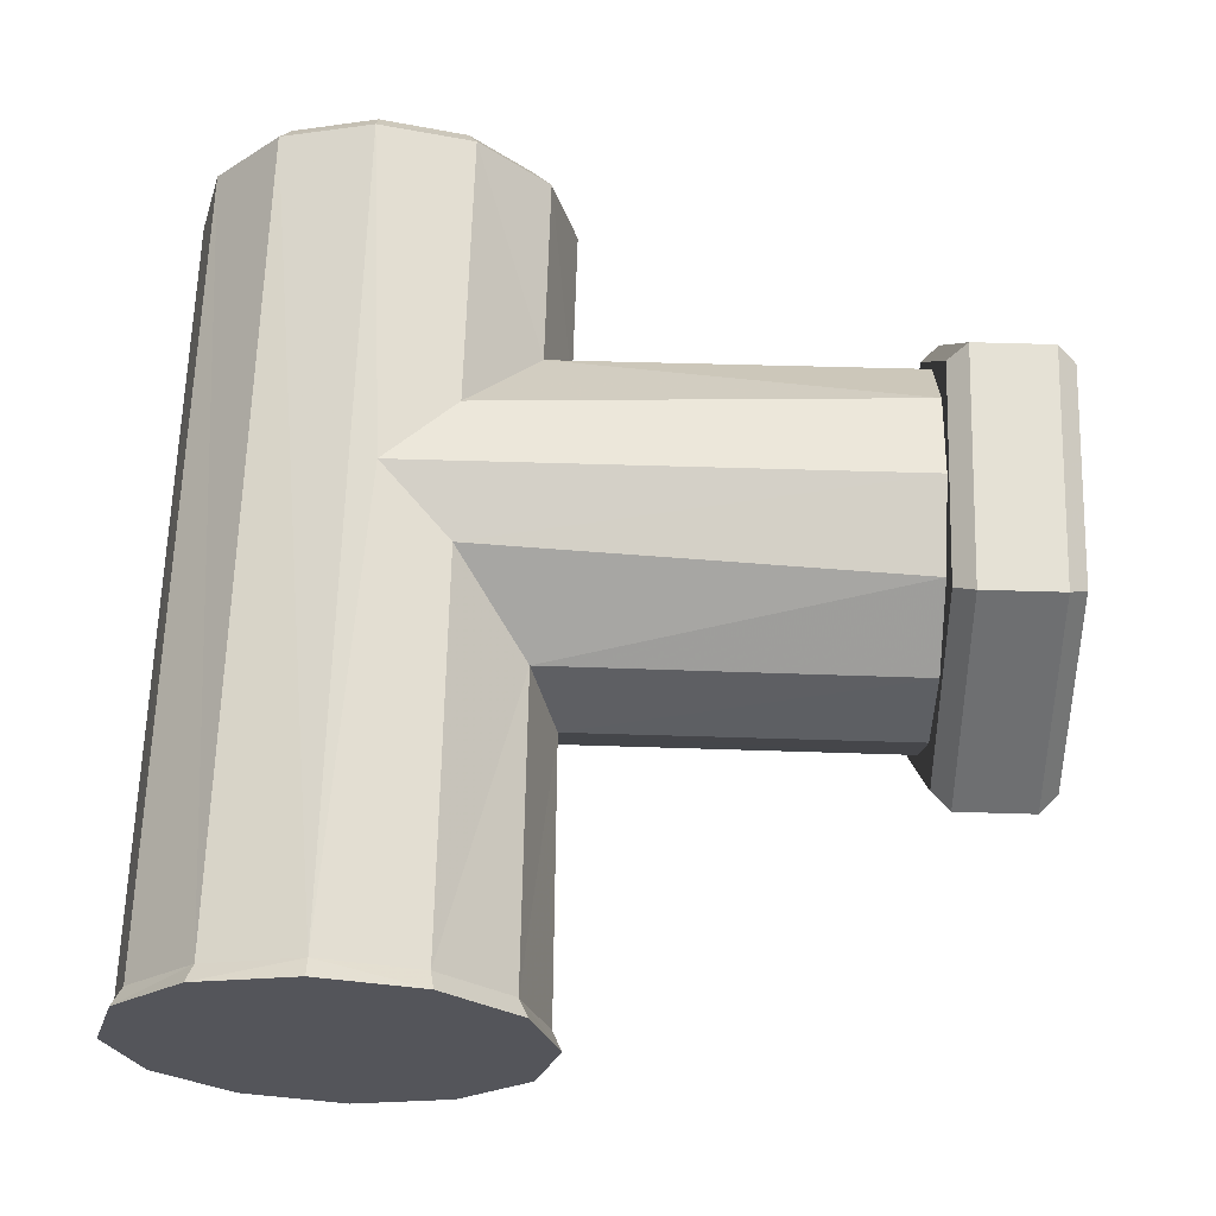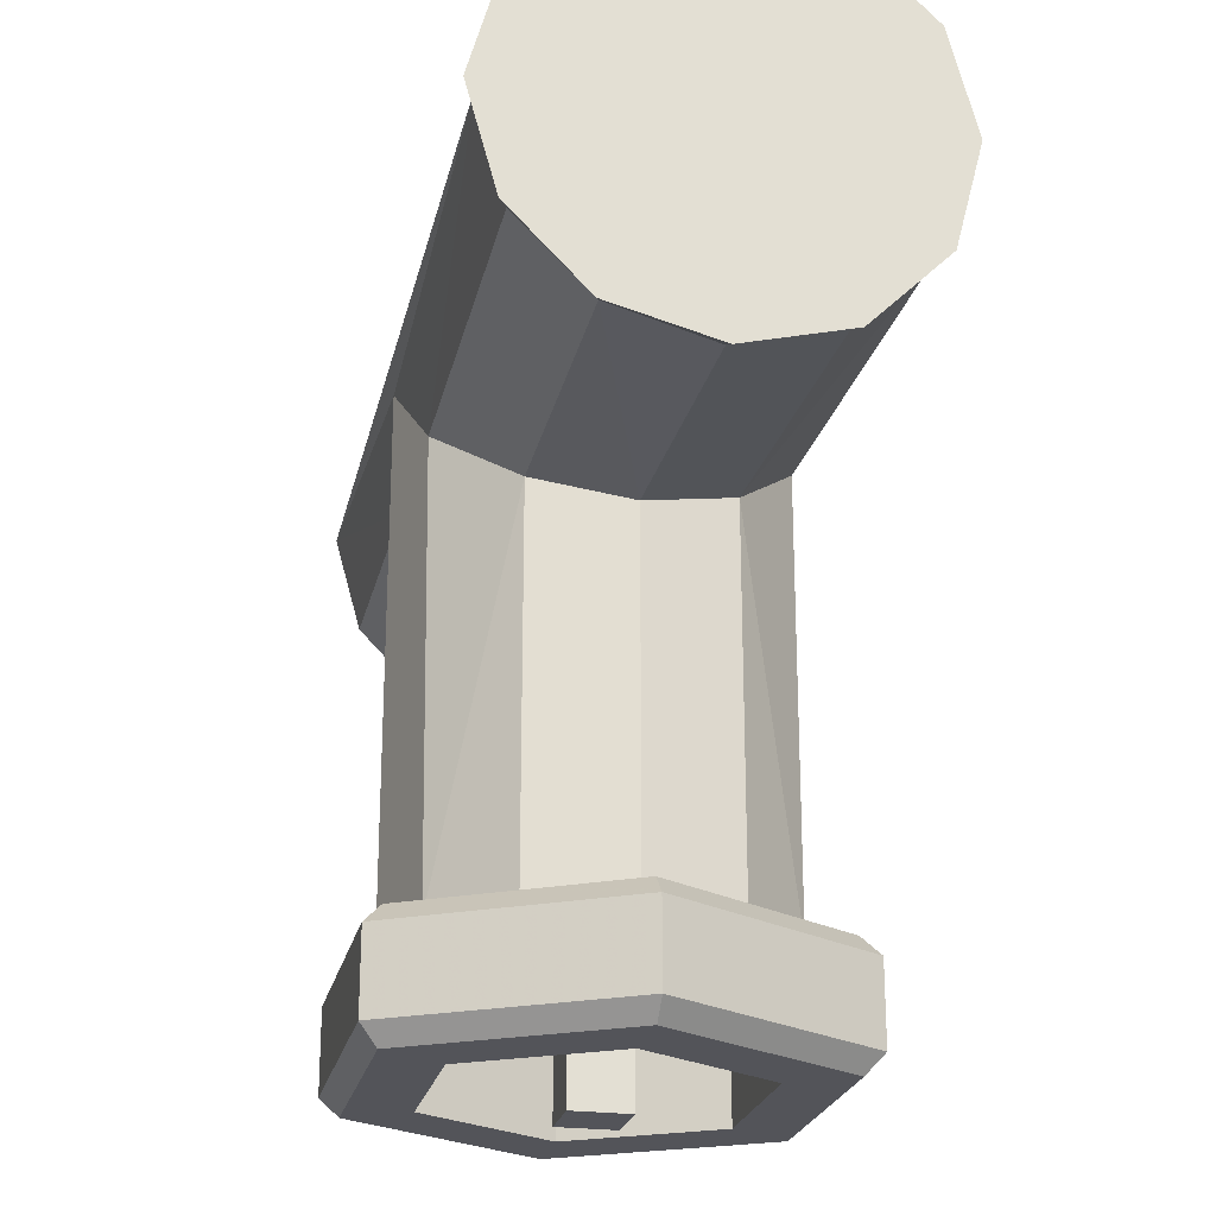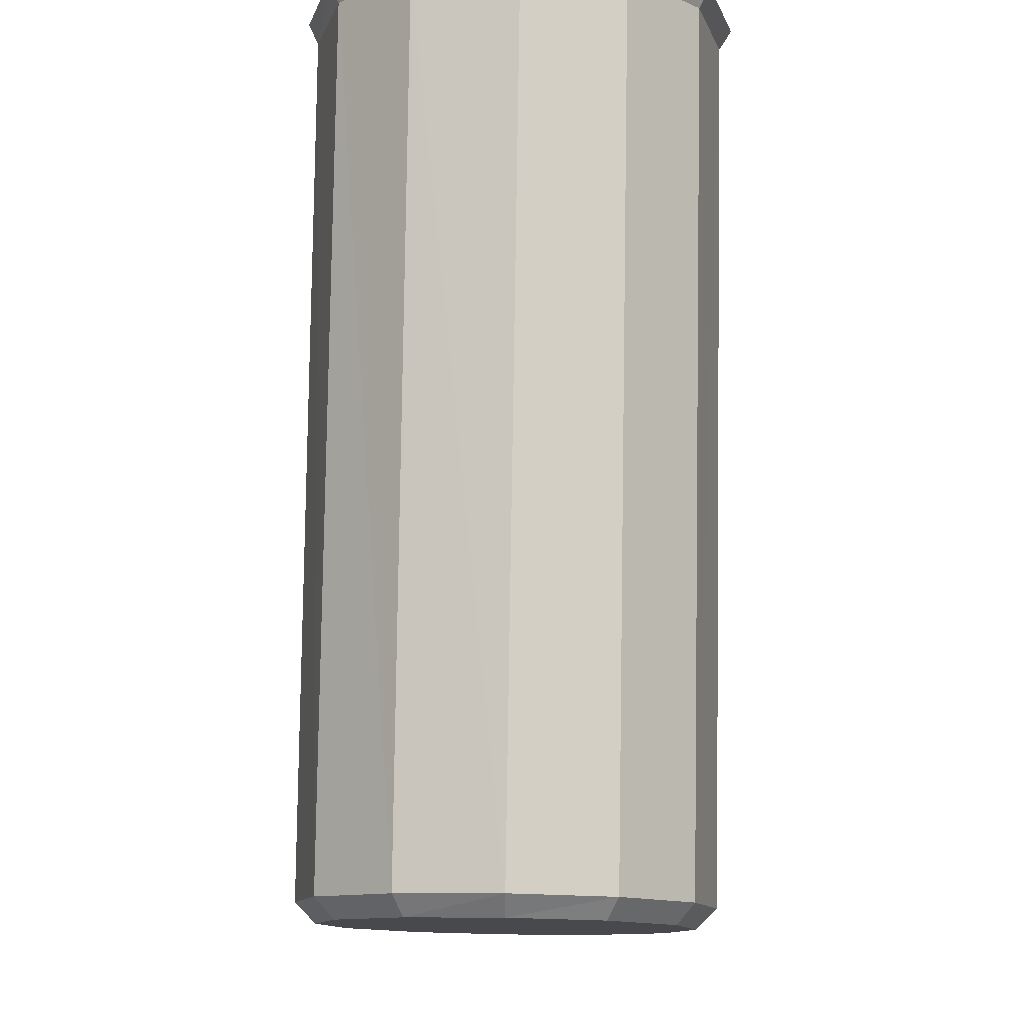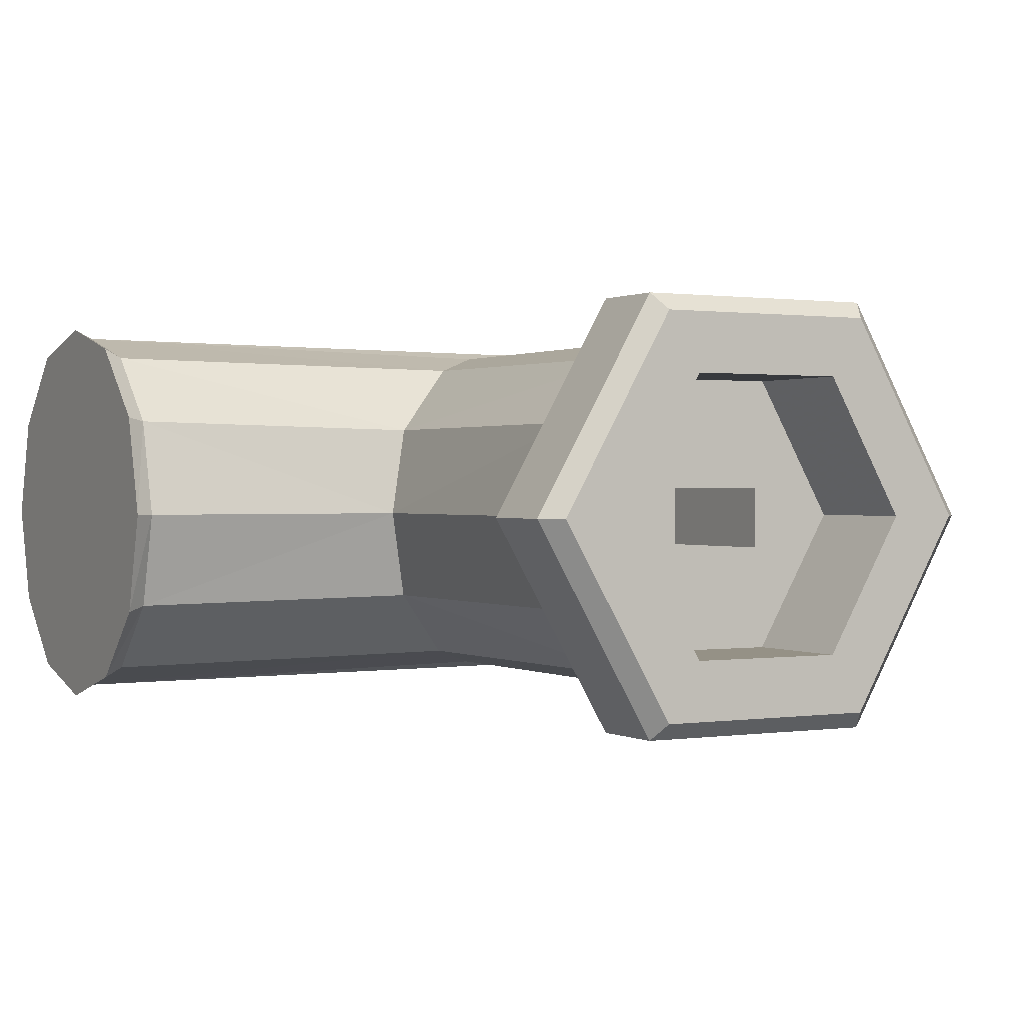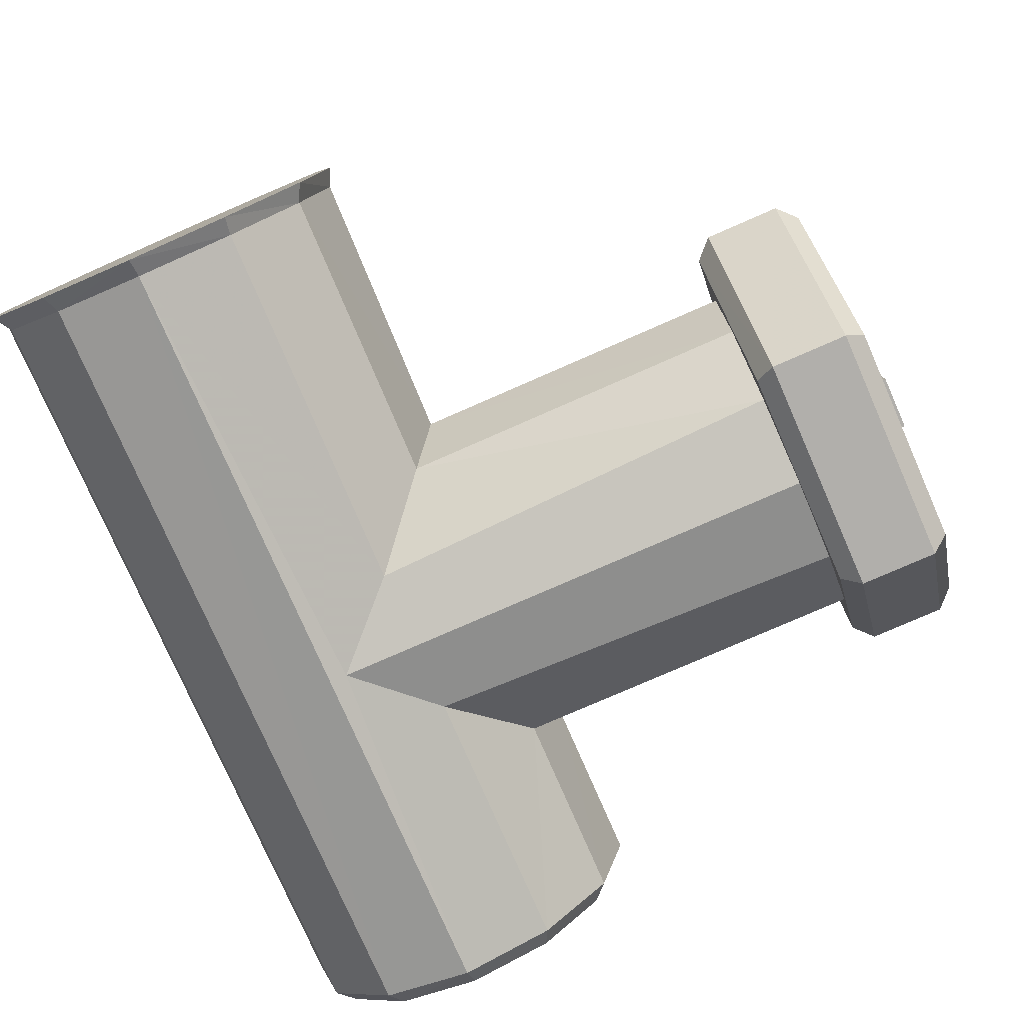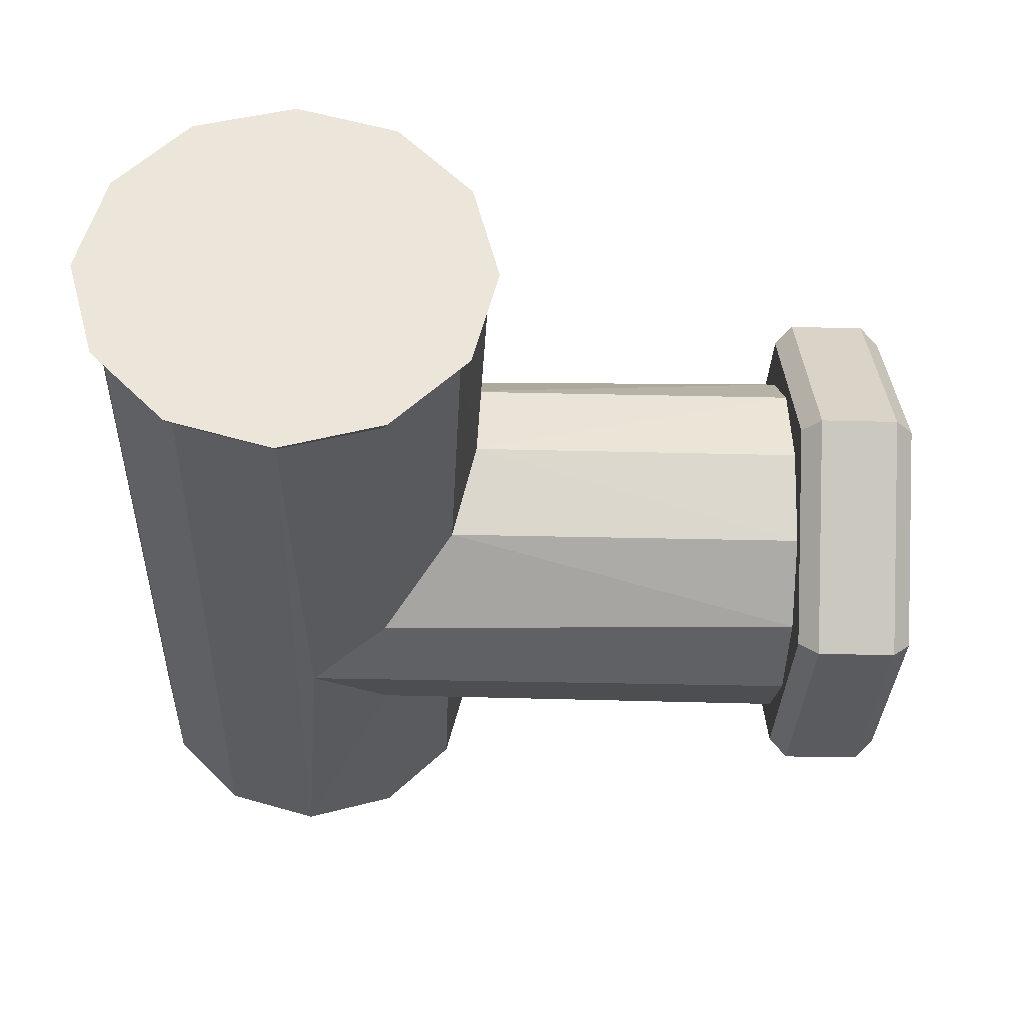
<metadata>
{"format":"obj","ext":"obj","renderer":"f3d","projection":"perspective","resolution":1024,"background":"white","views":[{"elev":65.1,"azim":91.7,"up":"+Y"},{"elev":-23.7,"azim":77.6,"up":"+Z"},{"elev":77.9,"azim":-89.1,"up":"+Z"},{"elev":0.7,"azim":150.9,"up":"+Y"},{"elev":-78.3,"azim":113.6,"up":"+Y"},{"elev":-32.0,"azim":87.9,"up":"+Y"}]}
</metadata>
<code>
v 0.0265 0.3302 -0.7402
v 0.0275 0.3302 -0.7407
v 0.0275 0.3248 -0.7393
v 0.0265 0.3251 -0.7388
v -0.01787 0.3302 -0.7209
v -0.01787 0.3257 -0.7221
v -0.01687 0.3252 -0.7213
v -0.01687 0.3302 -0.7199
v -0.01687 0.3216 -0.7249
v -0.01787 0.3224 -0.7254
v -0.01687 0.3202 -0.7299
v -0.01787 0.3212 -0.7299
v 0.0265 0.3214 -0.7248
v 0.0265 0.3251 -0.7211
v 0.0265 0.3302 -0.7197
v -0.01687 0.3352 -0.7213
v 0.0265 0.3354 -0.7211
v 0.0265 0.3391 -0.7248
v -0.01687 0.3389 -0.7249
v -0.01787 0.3392 -0.7299
v -0.01787 0.338 -0.7254
v -0.01687 0.3402 -0.7299
v -0.01787 0.3347 -0.7221
v -0.01787 0.3347 -0.7377
v -0.01787 0.338 -0.7344
v -0.01687 0.3389 -0.7349
v -0.01687 0.3352 -0.7386
v 0.0265 0.3405 -0.7299
v 0.0265 0.32 -0.7299
v 0.0275 0.3194 -0.7299
v 0.0275 0.3209 -0.7245
v 0.0275 0.3248 -0.7206
v 0.0265 0.3214 -0.7351
v 0.0275 0.3209 -0.7353
v 0.0275 0.3302 -0.7191
v 0.0275 0.3356 -0.7206
v 0.0275 0.3396 -0.7245
v 0.0265 0.3354 -0.7388
v 0.0275 0.3356 -0.7393
v 0.0265 0.3391 -0.7351
v 0.0275 0.3396 -0.7353
v 0.0275 0.341 -0.7299
v -0.01687 0.3302 -0.7399
v -0.01787 0.3302 -0.7389
v -0.01787 0.3257 -0.7377
v -0.01687 0.3252 -0.7386
v -0.01787 0.3224 -0.7344
v -0.01687 0.3216 -0.7349
v -0.007859 0.3302 -0.7399
v -0.00654 0.3253 -0.7386
v -0.006509 0.3351 -0.7386
v 0.005971 0.3216 -0.7349
v 0.001853 0.3205 -0.7308
v -0.002266 0.3216 -0.7349
v -0.001924 0.3389 -0.7349
v 0.01018 0.3351 -0.7386
v 0.005629 0.3389 -0.7349
v 0.001853 0.3399 -0.7312
v 0.01022 0.3253 -0.7386
v 0.01156 0.3302 -0.7399
v 0.001853 0.3205 -0.758
v 0.006662 0.3218 -0.758
v 0.01026 0.3253 -0.758
v 0.006639 0.3386 -0.758
v 0.001853 0.3399 -0.758
v 0.01026 0.3351 -0.758
v 0.01157 0.3302 -0.758
v -0.002934 0.3386 -0.758
v -0.006561 0.3253 -0.758
v -0.002957 0.3218 -0.758
v -0.006559 0.3351 -0.758
v -0.007865 0.3302 -0.758
v -0.003838 0.3406 -0.758
v 0.008107 0.3406 -0.758
v 0.01408 0.3302 -0.758
v 0.008107 0.3199 -0.758
v -0.003838 0.3199 -0.758
v -0.00981 0.3302 -0.758
v 0.008627 0.319 -0.759
v 0.01512 0.3302 -0.759
v 0.008627 0.319 -0.7632
v 0.01512 0.3302 -0.7632
v 0.008107 0.3199 -0.7642
v 0.01408 0.3302 -0.7642
v -0.01085 0.3302 -0.7632
v -0.004357 0.319 -0.7632
v -0.004357 0.319 -0.759
v -0.01085 0.3302 -0.759
v -0.004357 0.3415 -0.759
v -0.004357 0.3415 -0.7632
v 0.008627 0.3415 -0.759
v 0.008627 0.3415 -0.7632
v -0.002039 0.323 -0.7642
v -0.006212 0.3302 -0.7642
v -0.006212 0.3302 -0.7579
v -0.002039 0.323 -0.7579
v 0.006308 0.323 -0.7579
v 0.006308 0.323 -0.7642
v -0.00981 0.3302 -0.7642
v -0.003838 0.3199 -0.7642
v -0.002039 0.3375 -0.7579
v -0.002039 0.3375 -0.7642
v -0.003838 0.3406 -0.7642
v 0.006308 0.3375 -0.7642
v 0.006308 0.3375 -0.7579
v 0.008107 0.3406 -0.7642
v 0.01048 0.3302 -0.7579
v 0.01048 0.3302 -0.7642
v 0.0006347 0.3287 -0.7579
v 0.003635 0.3287 -0.7579
v 0.0006347 0.3317 -0.7579
v 0.003635 0.3317 -0.7579
v 0.003635 0.3287 -0.7652
v 0.003635 0.3317 -0.7652
v 0.0006347 0.3317 -0.7652
v 0.0006347 0.3287 -0.7652
f 1 2 3
f 3 4 1
f 5 6 7
f 7 8 5
f 9 7 6
f 6 10 9
f 11 9 10
f 10 12 11
f 9 13 14
f 14 7 9
f 15 8 7
f 7 14 15
f 16 17 18
f 18 19 16
f 20 21 19
f 19 22 20
f 16 19 21
f 21 23 16
f 24 25 26
f 26 27 24
f 22 26 25
f 25 20 22
f 28 22 19
f 19 18 28
f 13 29 30
f 30 31 13
f 14 13 31
f 31 32 14
f 30 29 33
f 33 34 30
f 35 36 17
f 17 15 35
f 18 17 36
f 36 37 18
f 17 16 8
f 8 15 17
f 32 35 15
f 15 14 32
f 29 13 9
f 9 11 29
f 4 3 34
f 34 33 4
f 38 39 2
f 2 1 38
f 39 38 40
f 40 41 39
f 37 42 28
f 28 18 37
f 28 42 41
f 41 40 28
f 27 43 44
f 44 24 27
f 45 44 43
f 43 46 45
f 8 16 23
f 23 5 8
f 12 47 48
f 48 11 12
f 46 48 47
f 47 45 46
f 46 43 49
f 49 50 46
f 49 43 27
f 27 51 49
f 52 33 29
f 53 52 29
f 53 29 11
f 54 53 11
f 54 11 48
f 51 27 26
f 26 55 51
f 40 38 56
f 56 57 40
f 28 40 57
f 28 57 58
f 22 28 58
f 22 58 55
f 22 55 26
f 59 4 33
f 33 52 59
f 38 1 60
f 60 56 38
f 60 1 4
f 4 59 60
f 48 46 50
f 50 54 48
f 52 53 61
f 61 62 52
f 59 52 62
f 62 63 59
f 57 64 65
f 65 58 57
f 64 57 56
f 56 66 64
f 66 56 60
f 60 67 66
f 63 67 60
f 60 59 63
f 55 58 65
f 65 68 55
f 70 54 50
f 50 69 70
f 61 53 54
f 54 70 61
f 68 71 51
f 51 55 68
f 49 51 71
f 71 72 49
f 72 69 50
f 50 49 72
f 75 76 79
f 79 80 75
f 79 81 82
f 82 80 79
f 82 81 83
f 83 84 82
f 86 87 88
f 88 85 86
f 89 90 85
f 85 88 89
f 91 92 90
f 90 89 91
f 93 94 95
f 95 96 93
f 93 96 97
f 97 98 93
f 86 85 99
f 99 100 86
f 101 95 94
f 94 102 101
f 85 90 103
f 103 99 85
f 101 102 104
f 104 105 101
f 90 92 106
f 106 103 90
f 105 104 108
f 108 107 105
f 97 107 108
f 108 98 97
f 100 83 81
f 81 86 100
f 92 82 84
f 84 106 92
f 81 79 87
f 87 86 81
f 80 82 92
f 92 91 80
f 87 79 76
f 76 77 87
f 88 87 77
f 77 78 88
f 89 88 78
f 78 73 89
f 91 89 73
f 73 74 91
f 80 91 74
f 74 75 80
f 112 105 107
f 105 112 111
f 101 105 111
f 101 111 109
f 95 101 109
f 96 95 109
f 96 109 110
f 97 96 110
f 107 97 110
f 112 107 110
f 110 113 114
f 114 112 110
f 112 114 115
f 115 111 112
f 111 115 116
f 116 109 111
f 113 116 115
f 115 114 113
f 109 116 113
f 113 110 109
f 61 77 76
f 62 61 76
f 63 62 76
f 63 76 75
f 67 63 75
f 66 67 75
f 66 75 74
f 64 66 74
f 65 64 74
f 65 74 73
f 68 65 73
f 71 68 73
f 71 73 78
f 77 61 70
f 77 70 69
f 78 77 69
f 78 69 72
f 71 78 72
f 3 2 39
f 3 39 41
f 3 41 42
f 3 42 37
f 3 37 36
f 3 36 35
f 3 35 32
f 34 3 32
f 34 32 31
f 34 31 30
f 10 6 5
f 12 10 5
f 47 12 5
f 45 47 5
f 44 45 5
f 24 44 5
f 25 24 5
f 20 25 5
f 20 5 23
f 20 23 21
f 94 93 100
f 94 100 99
f 102 94 99
f 102 99 103
f 102 103 106
f 83 100 93
f 83 93 98
f 83 98 108
f 84 83 108
f 84 108 104
f 106 84 104
f 102 106 104

</code>
